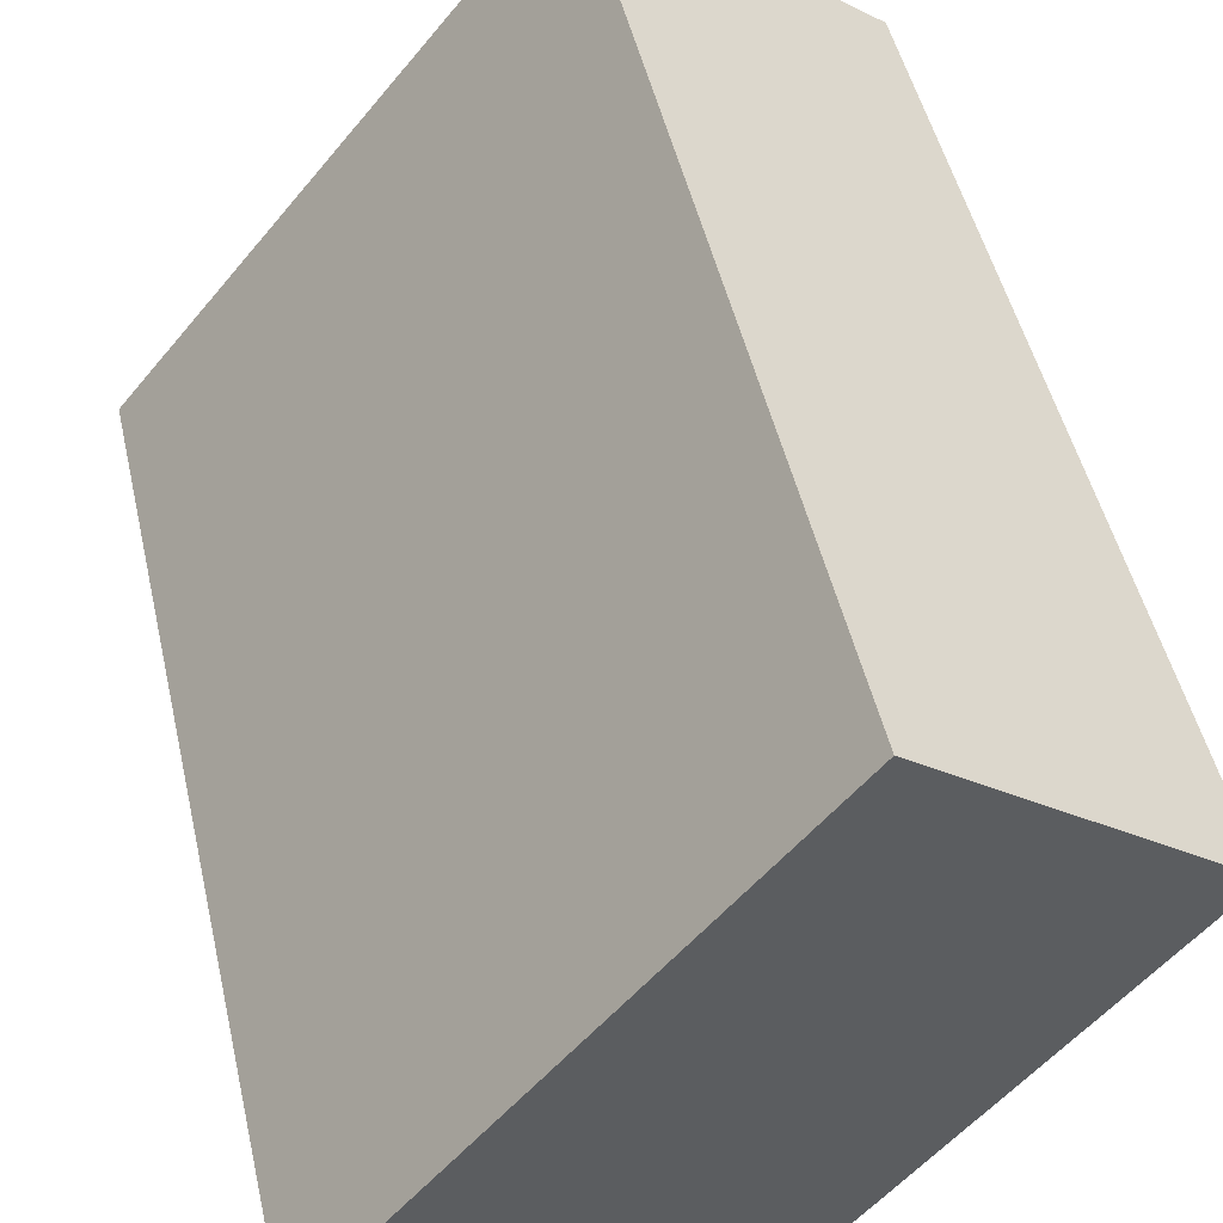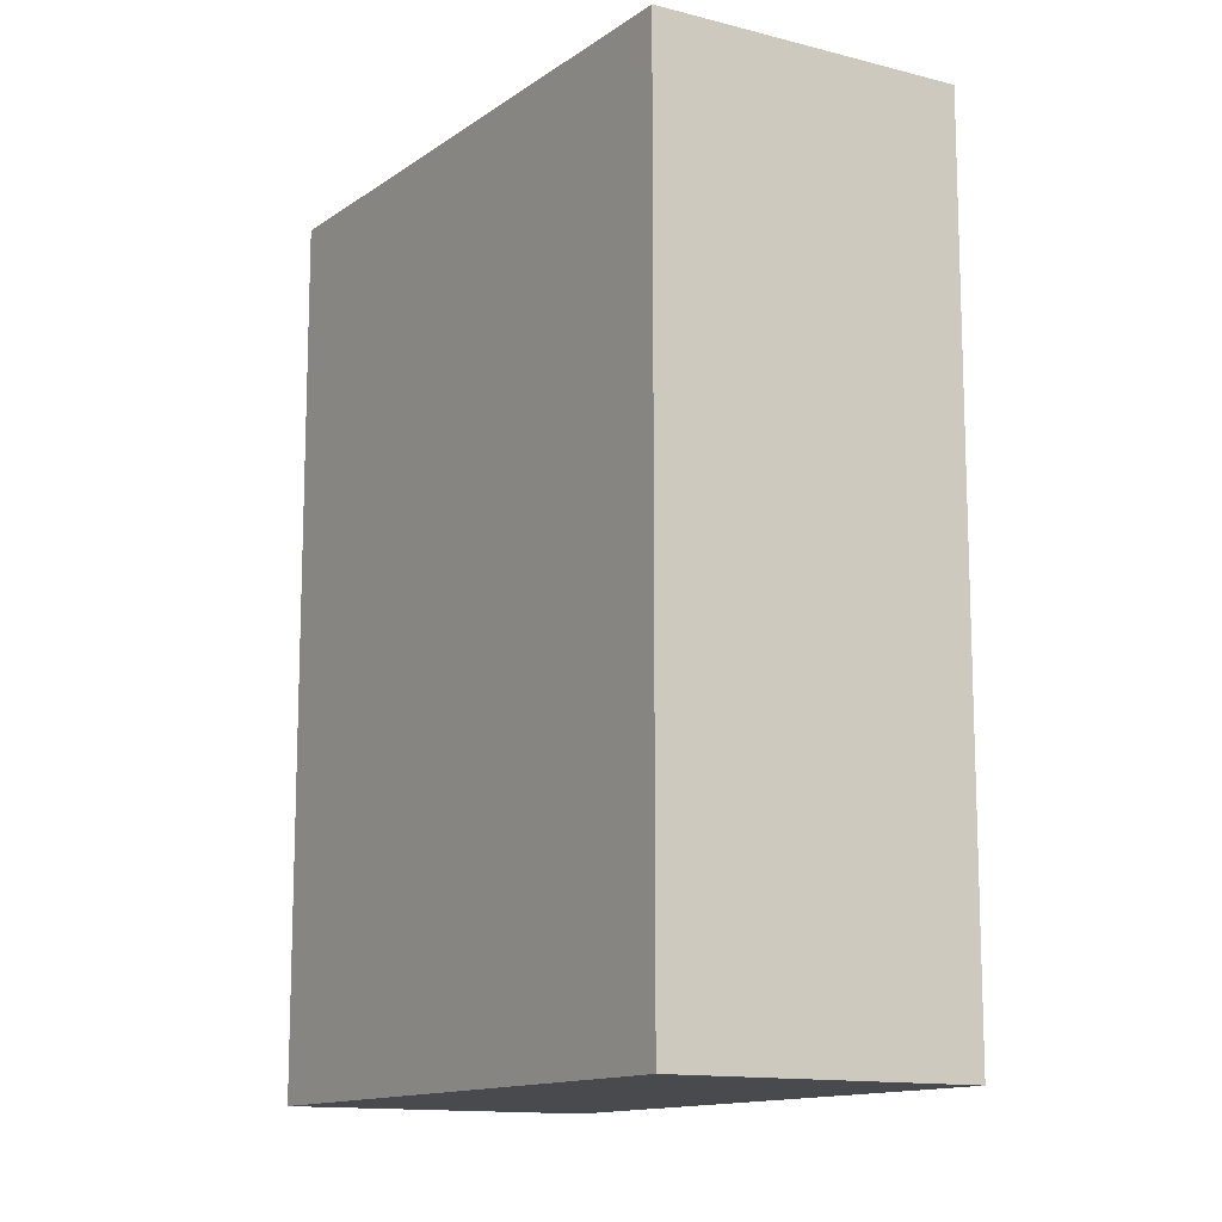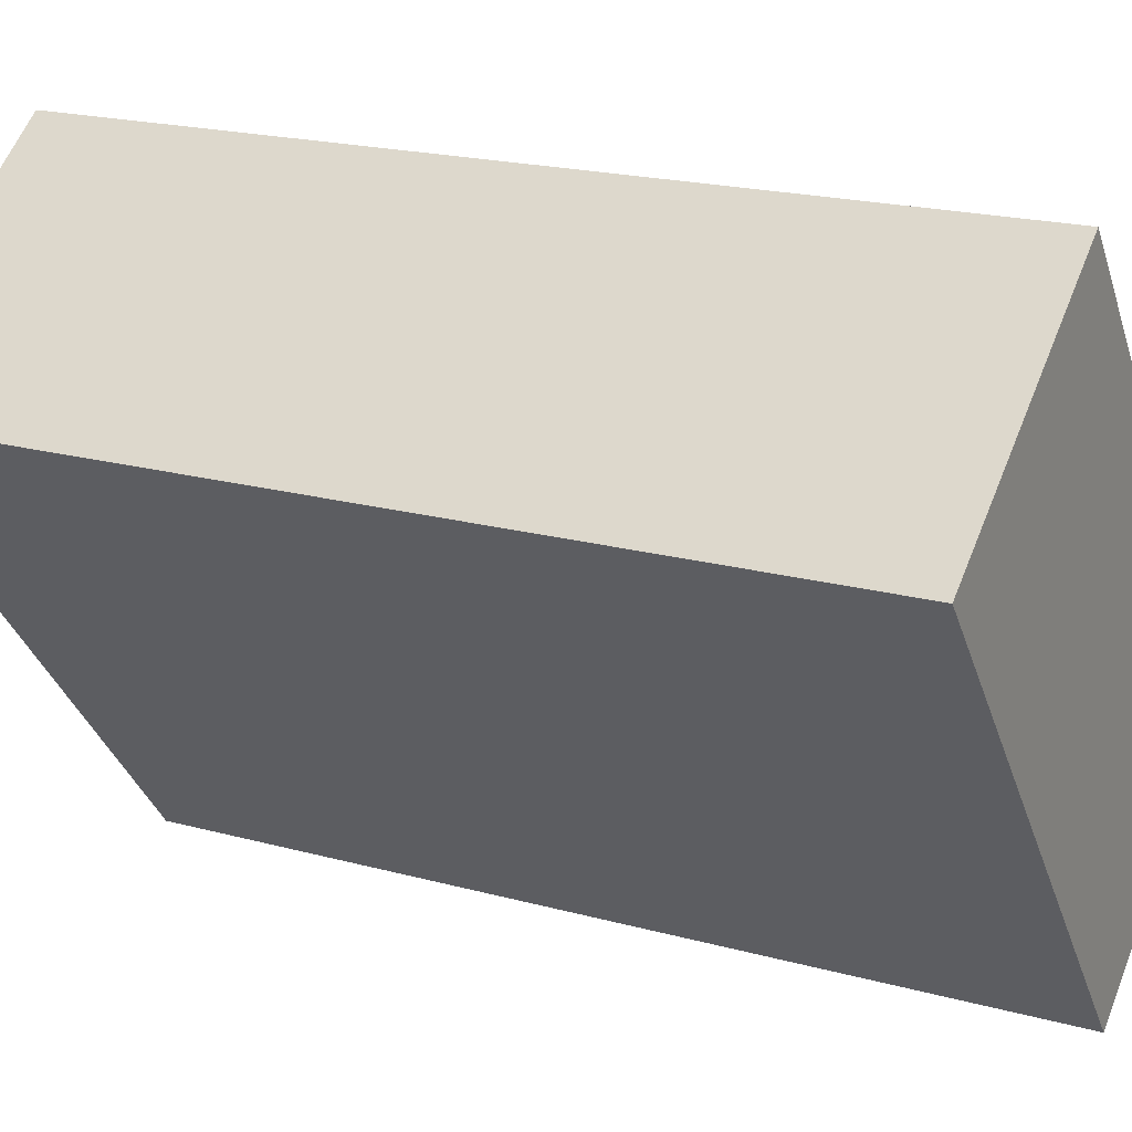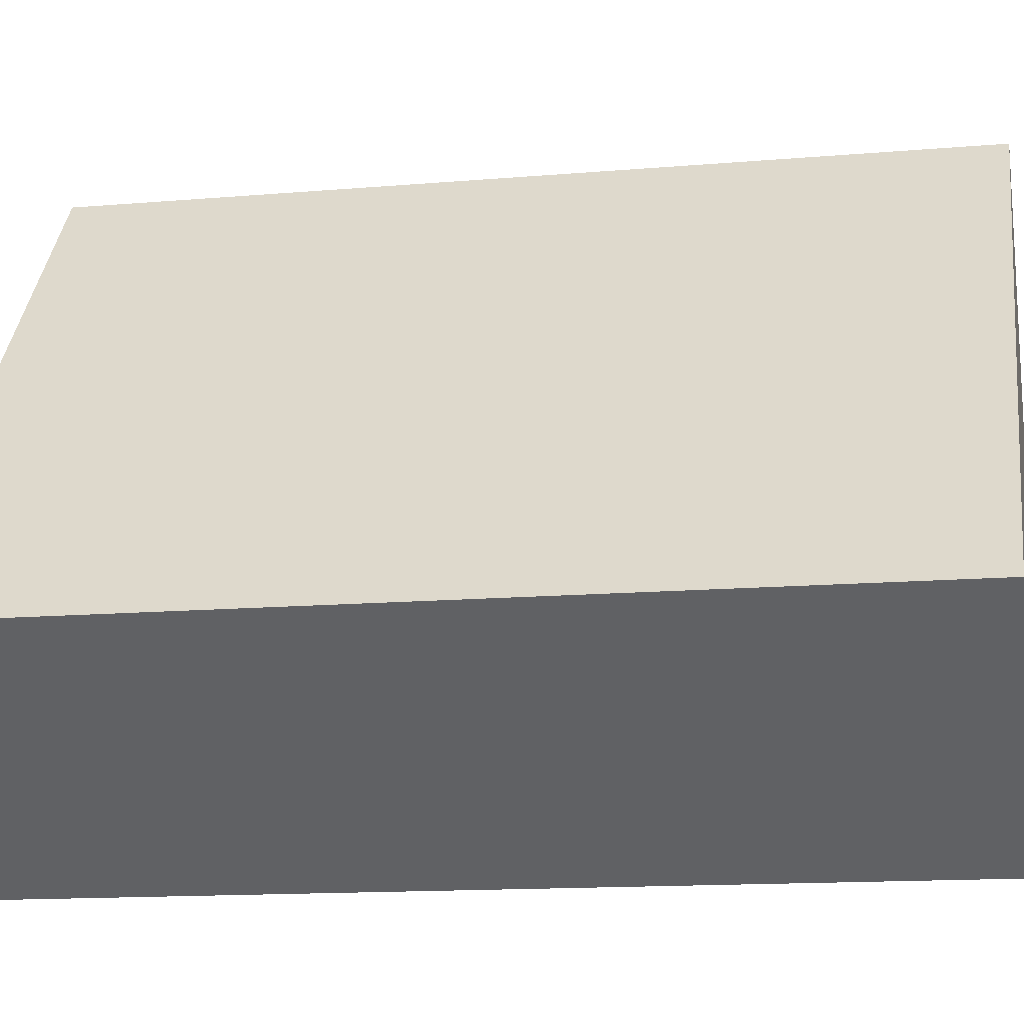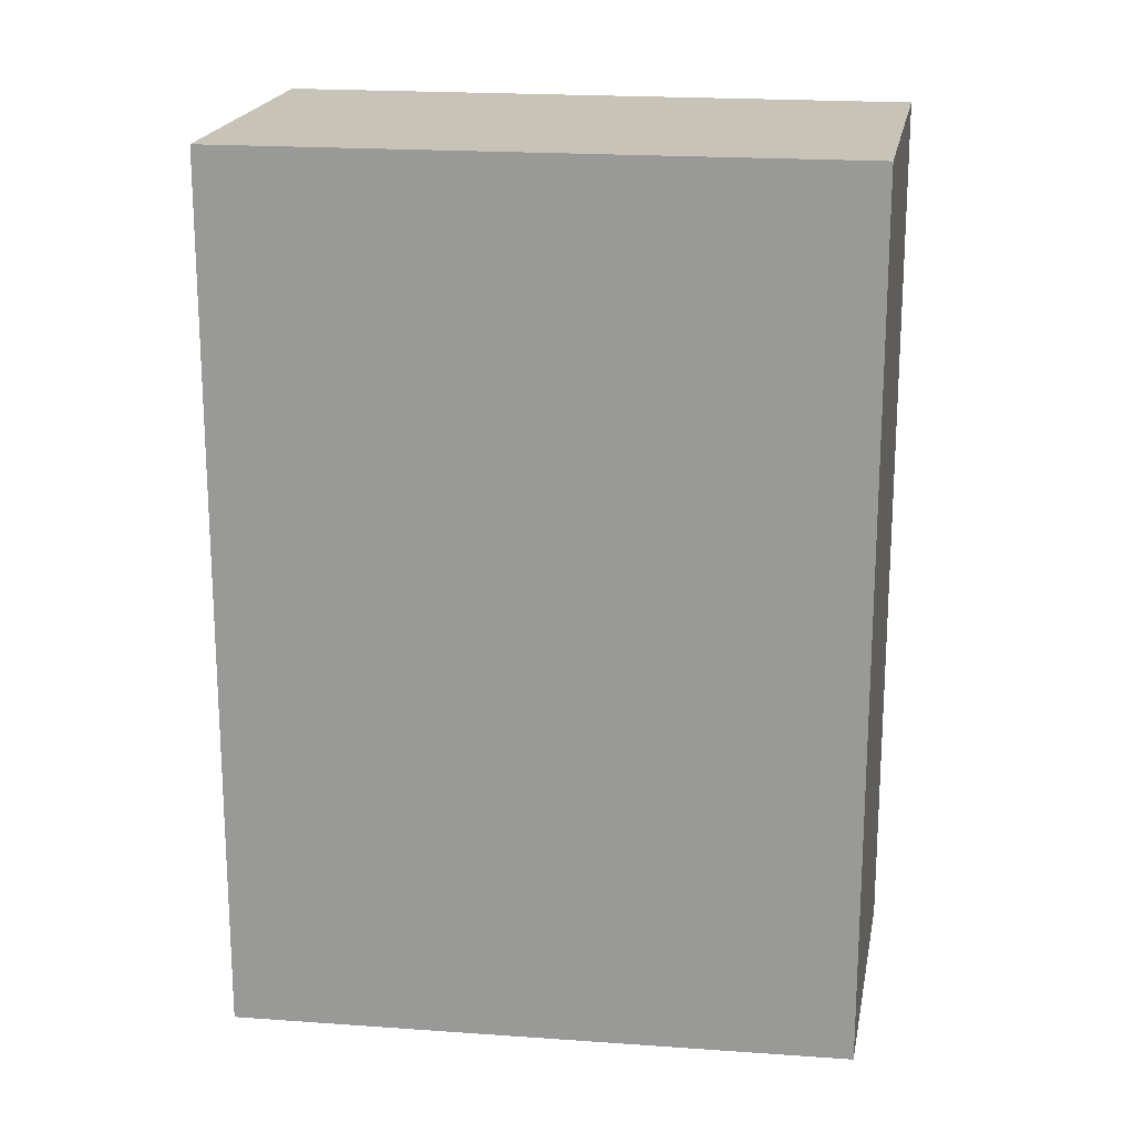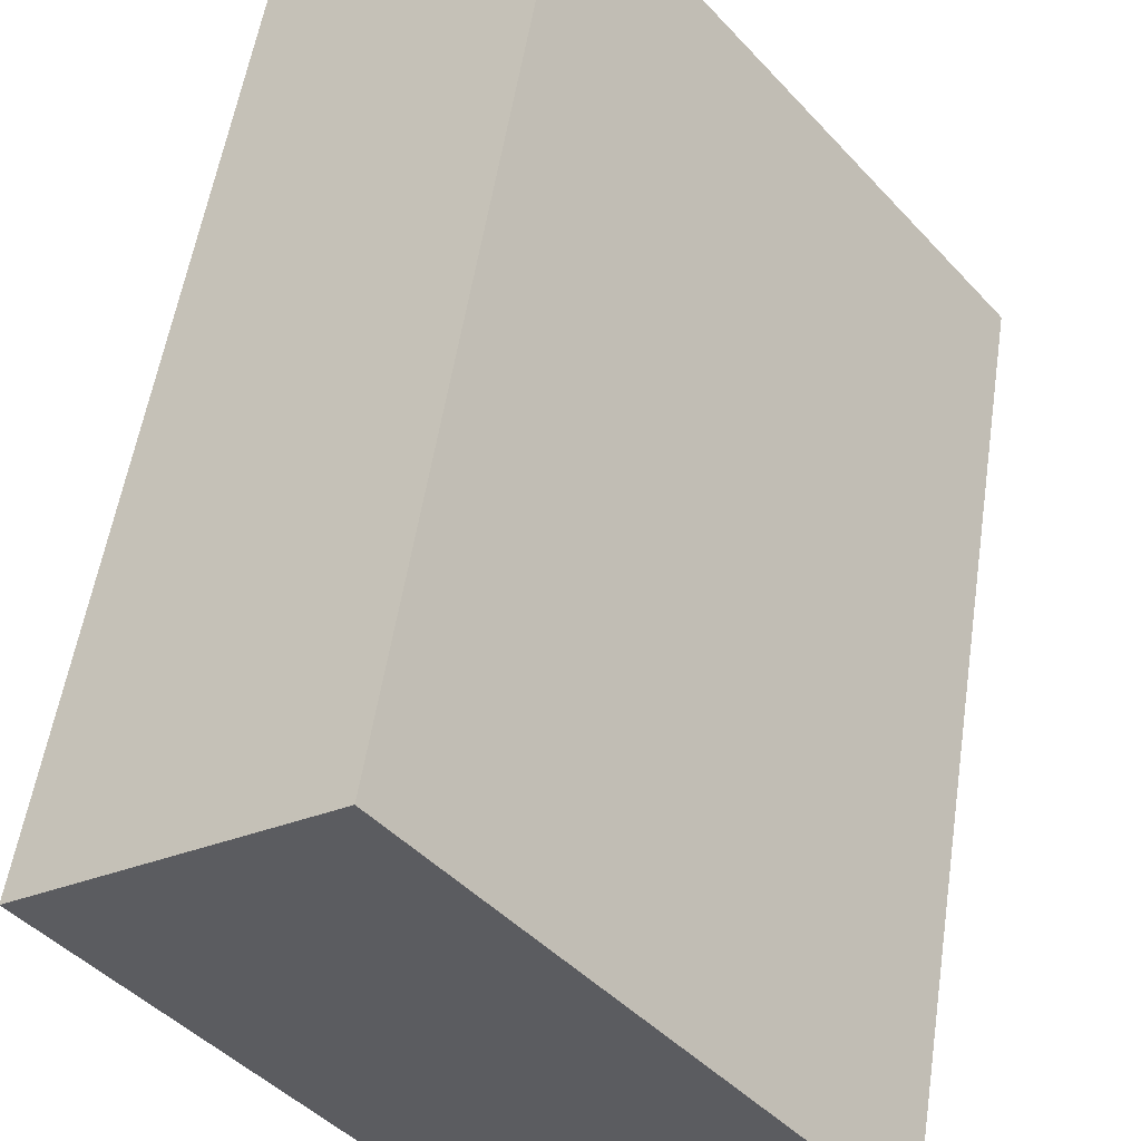
<metadata>
{"format":"obj","ext":"obj","renderer":"f3d","projection":"perspective","resolution":1024,"background":"white","views":[{"elev":47.9,"azim":-12.6,"up":"+Z"},{"elev":-13.1,"azim":5.8,"up":"+Y"},{"elev":19.4,"azim":117.4,"up":"+Z"},{"elev":-13.7,"azim":-79.0,"up":"+Z"},{"elev":19.7,"azim":-43.3,"up":"+Y"},{"elev":53.8,"azim":-171.4,"up":"+Z"}]}
</metadata>
<code>
v  3.659 4.991 1.662
v  0 4.991 3.056e-16
v  2.217 4.991 2.729
v  1.466 4.991 -1.074
v  1.052 4.991 -0.771
v  0 0 0
v  2.217 -1.671e-16 2.729
v  3.659 -1.018e-16 1.662
v  1.466 6.576e-17 -1.074
v  1.052 4.721e-17 -0.771
g defaultobject
f 1 2 3
f 2 1 4
f 2 4 5
f 6 3 2
f 3 6 7
f 7 1 3
f 1 7 8
f 8 4 1
f 4 8 9
f 5 6 2
f 6 5 4
f 6 4 10
f 10 4 9
f 10 7 6
f 7 10 8
f 8 10 9

</code>
